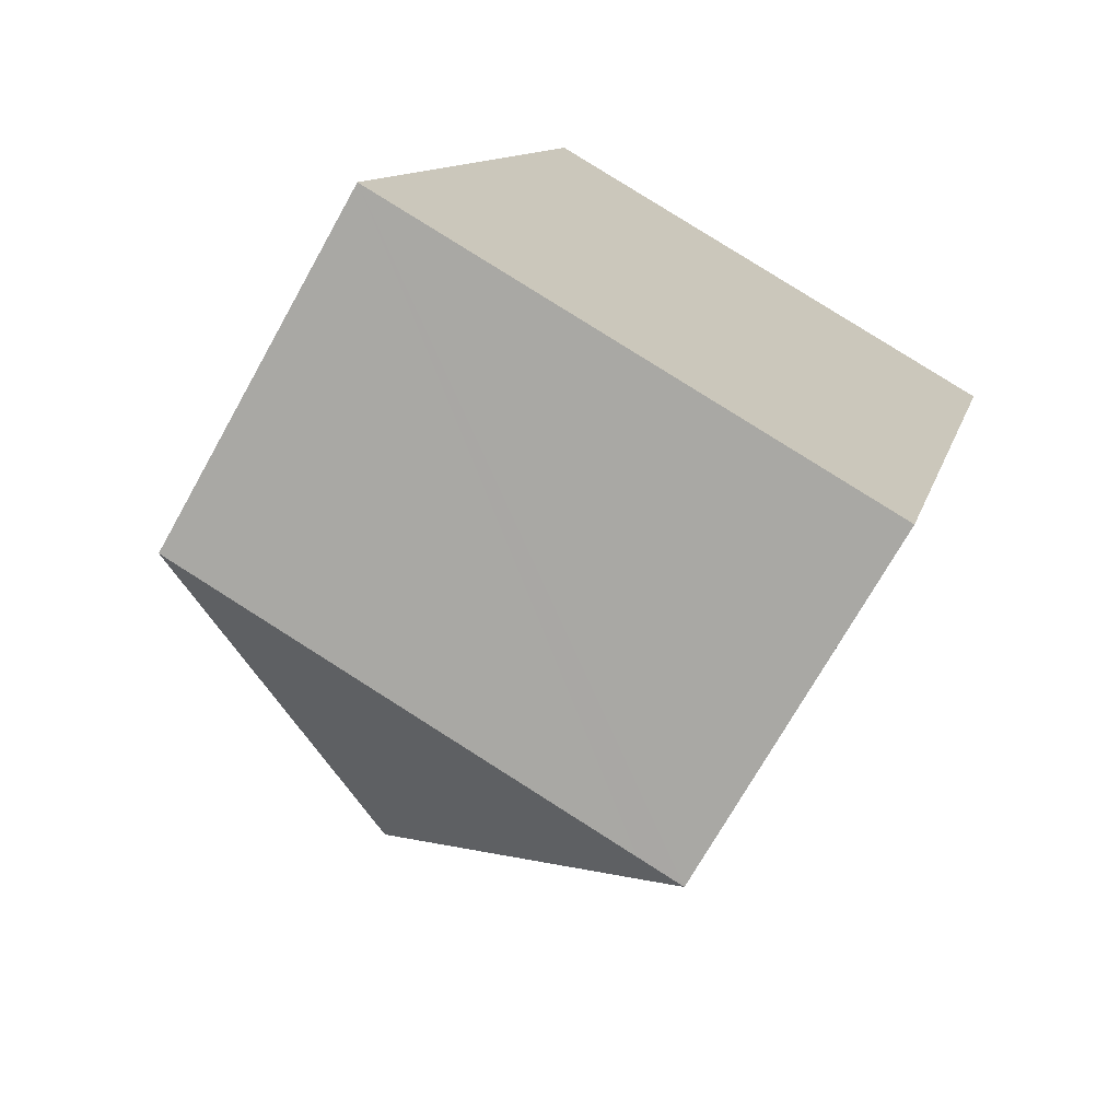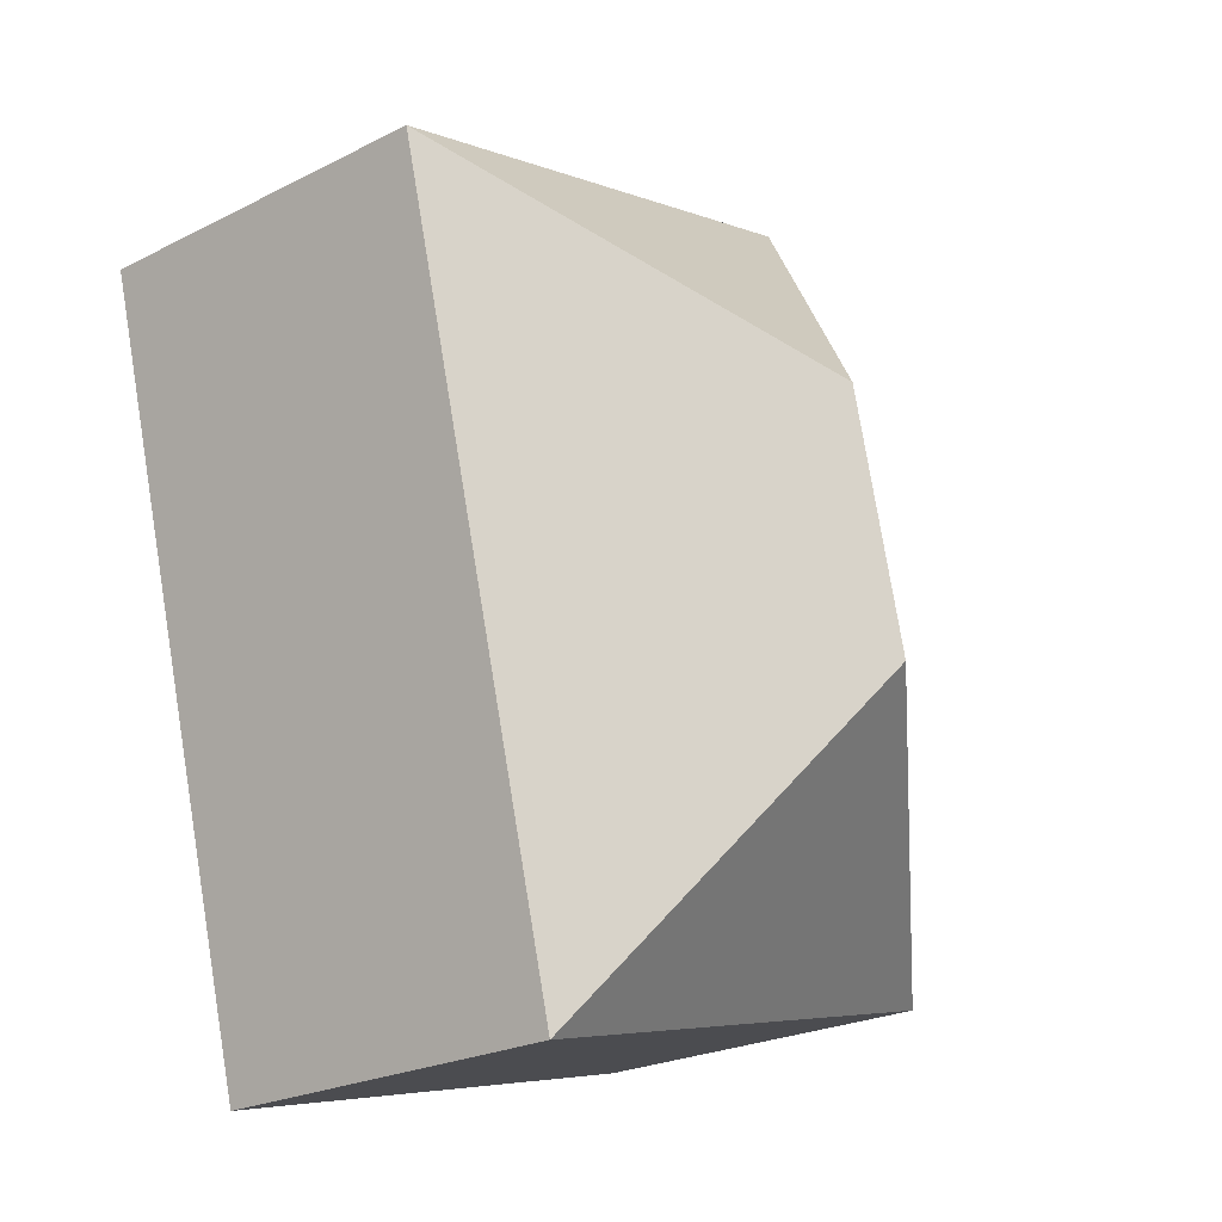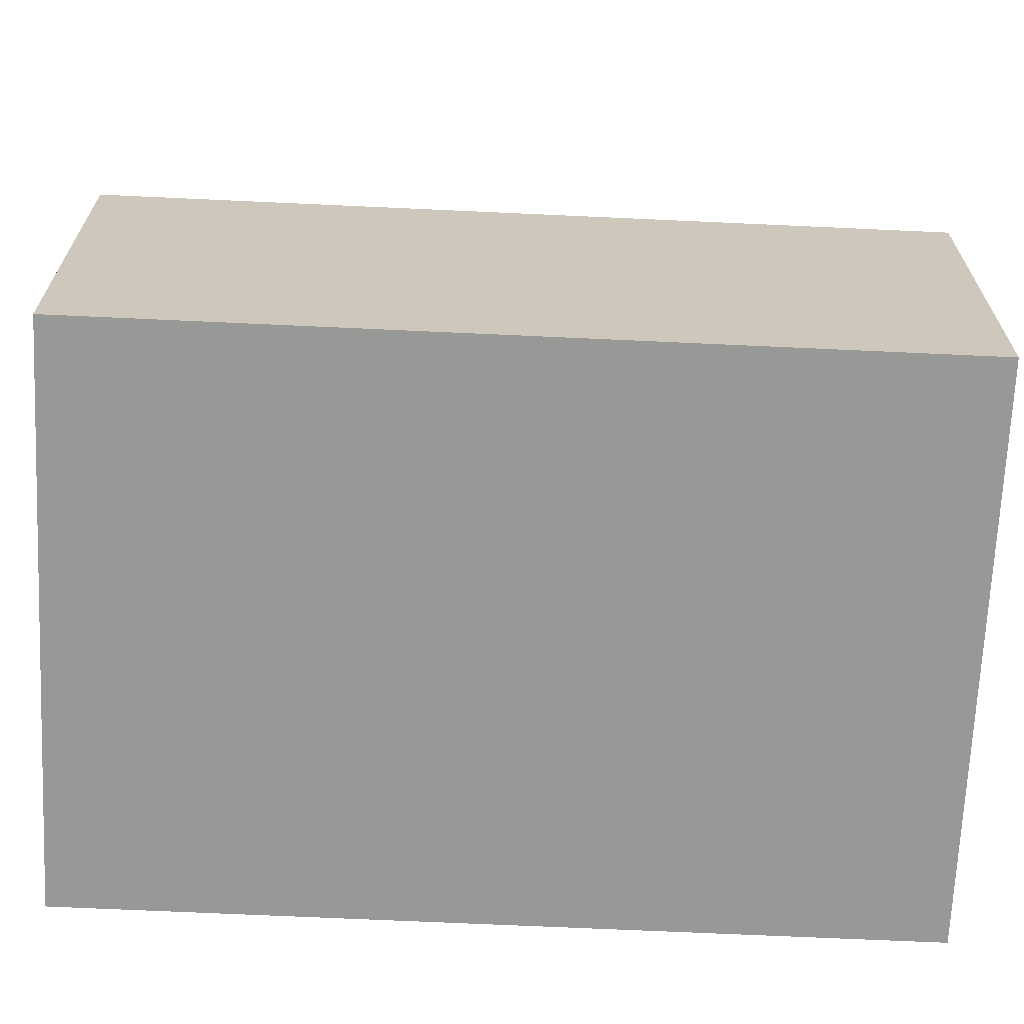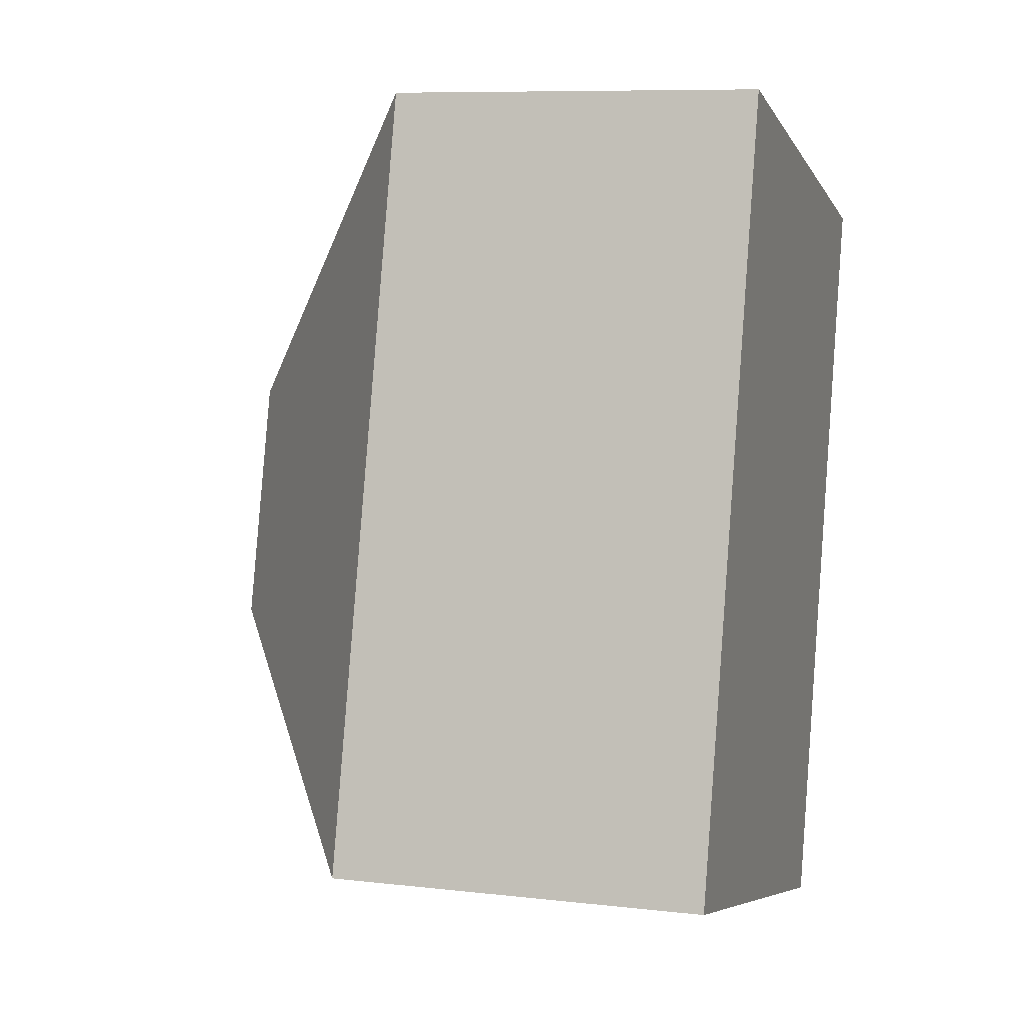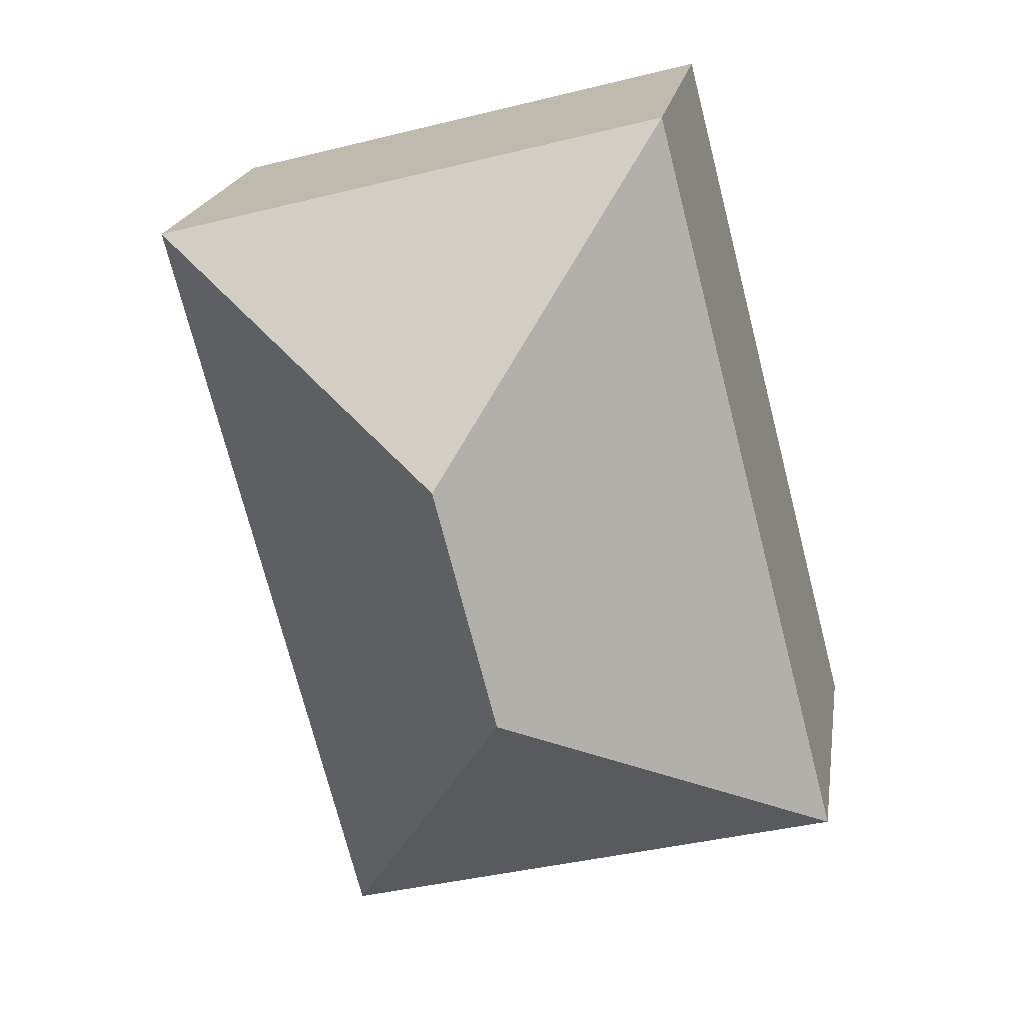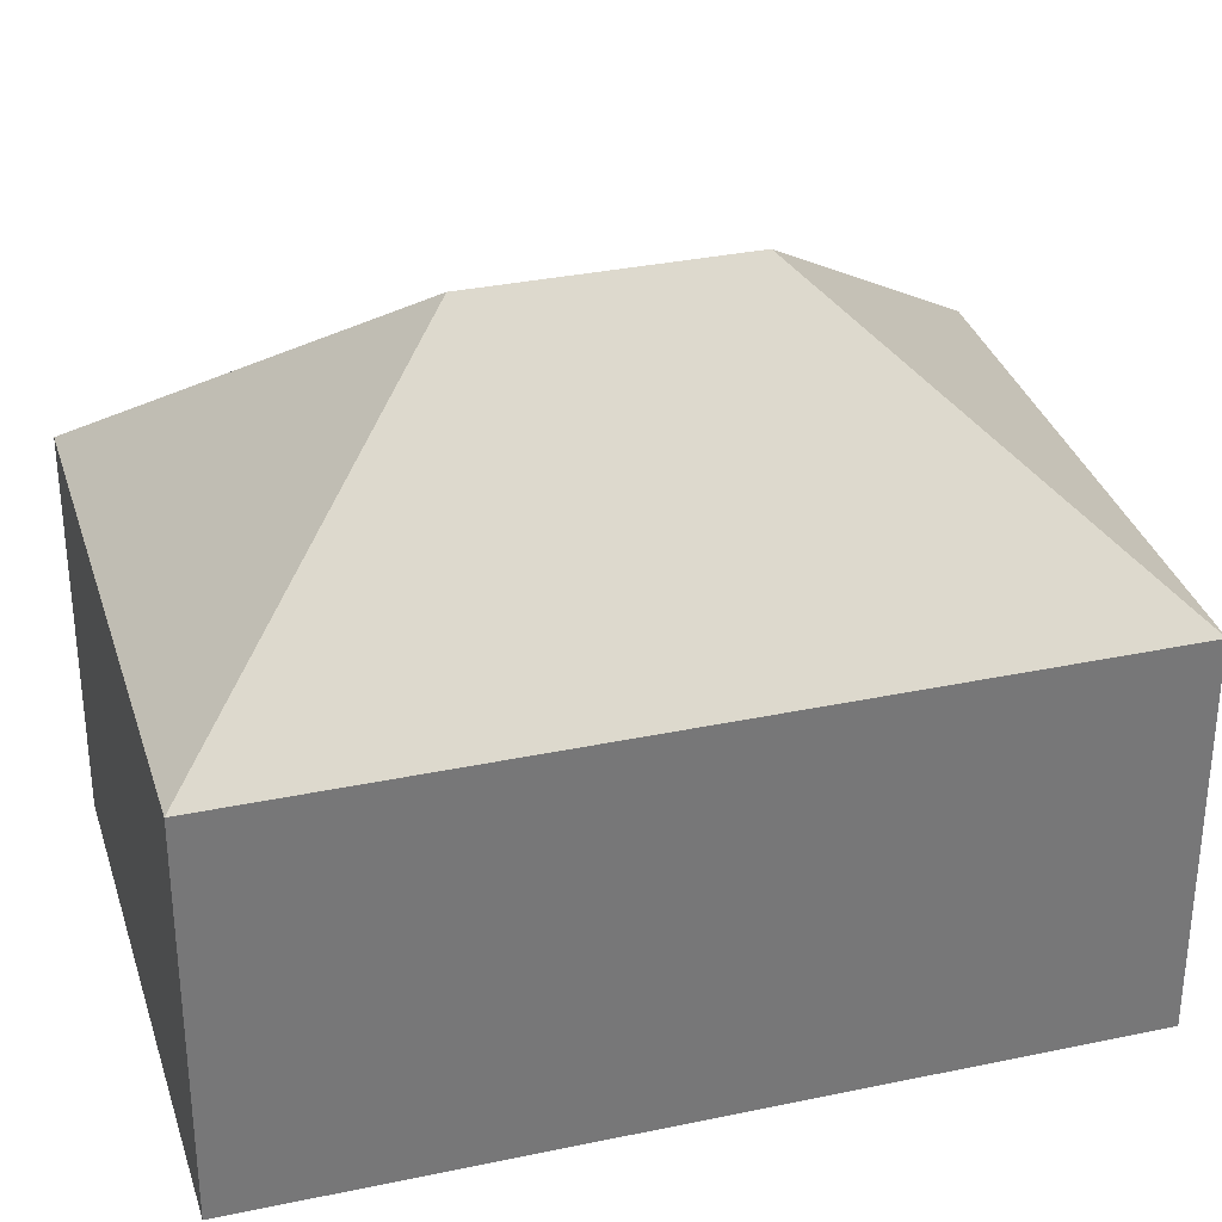
<metadata>
{"format":"obj","ext":"obj","renderer":"f3d","projection":"perspective","resolution":1024,"background":"white","views":[{"elev":-71.3,"azim":-29.2,"up":"+Z"},{"elev":-23.9,"azim":130.0,"up":"+Z"},{"elev":-68.5,"azim":-78.1,"up":"+Y"},{"elev":8.7,"azim":-72.7,"up":"+Z"},{"elev":19.3,"azim":-171.2,"up":"+Z"},{"elev":33.0,"azim":88.3,"up":"+Y"}]}
</metadata>
<code>
v  7.367 11.28 8.183
v  3.728 7.003 14.37
v  13.55 7.003 11.82
v  0 7.003 4.288e-16
v  6.188 11.28 3.638
v  9.826 7.003 -2.549
v  8.96 7.003 -2.324
v  0 0 0
v  3.728 -8.8e-16 14.37
v  13.55 -7.239e-16 11.82
v  9.826 1.561e-16 -2.549
v  8.96 1.423e-16 -2.324
g defaultobject
f 1 2 3
f 1 4 2
f 4 1 5
f 5 3 6
f 3 5 1
f 7 5 6
f 5 7 4
f 8 2 4
f 2 8 9
f 9 3 2
f 3 9 10
f 10 6 3
f 6 10 11
f 7 8 4
f 8 7 6
f 8 6 12
f 12 6 11
f 8 10 9
f 10 8 12
f 10 12 11

</code>
